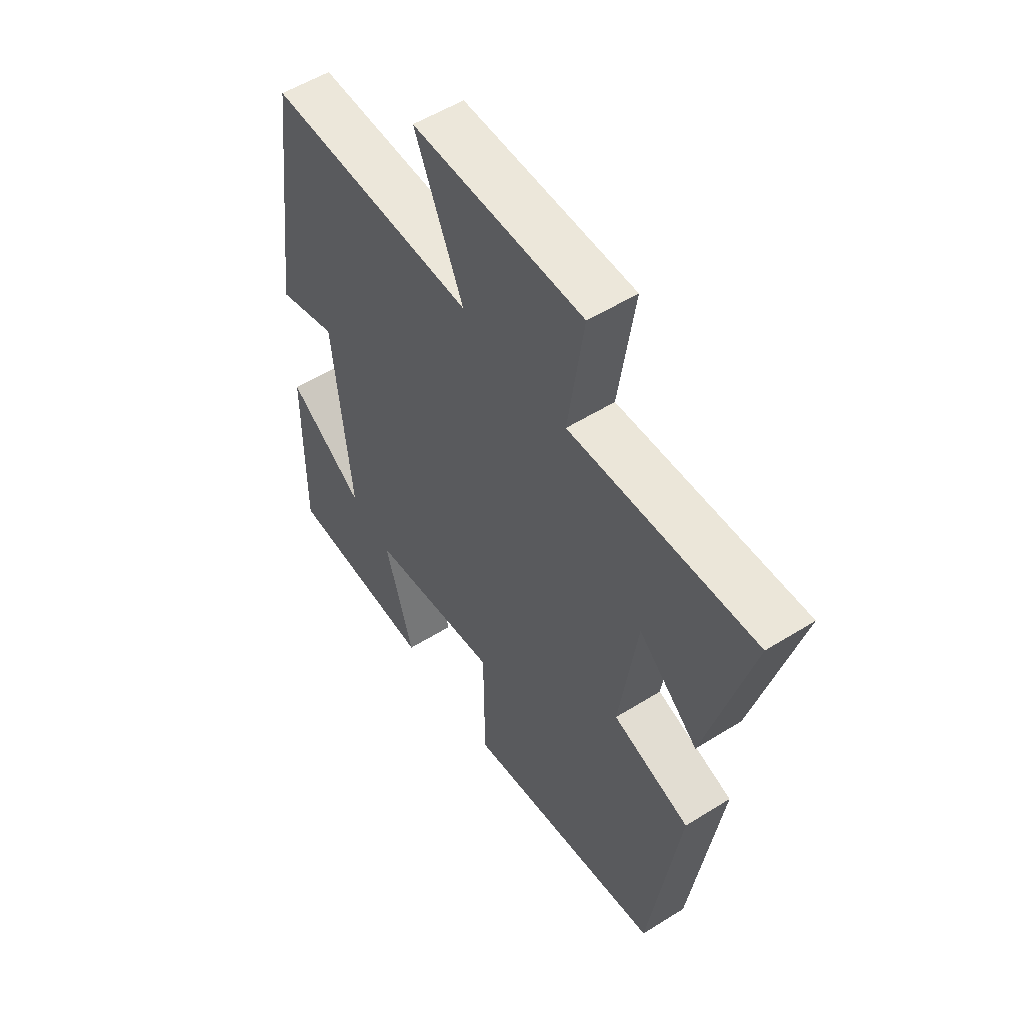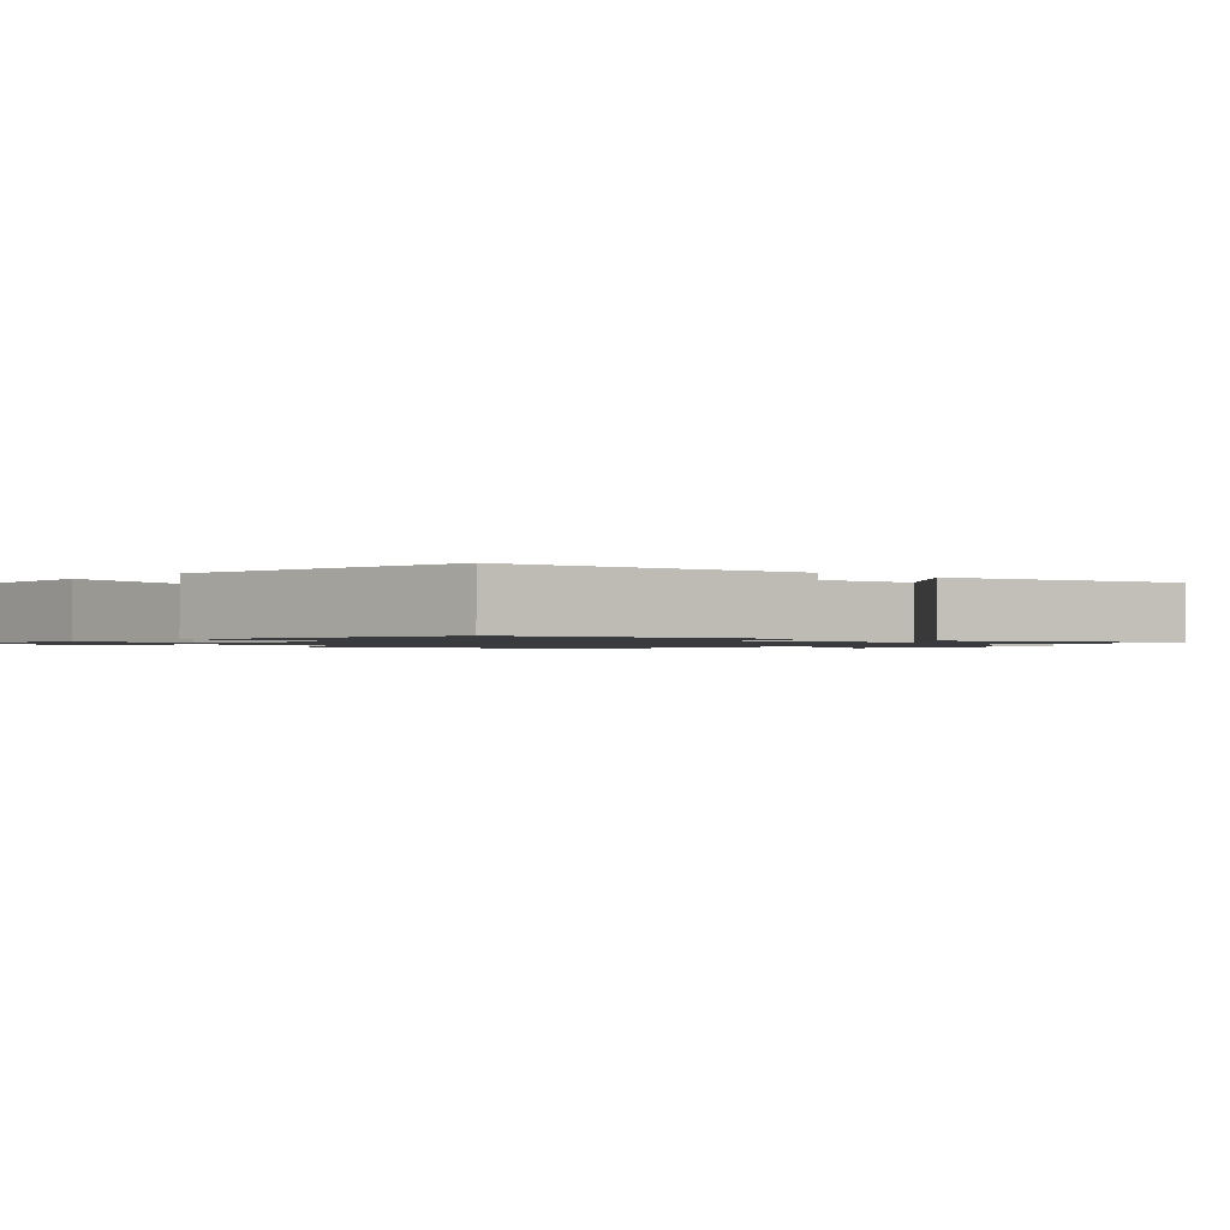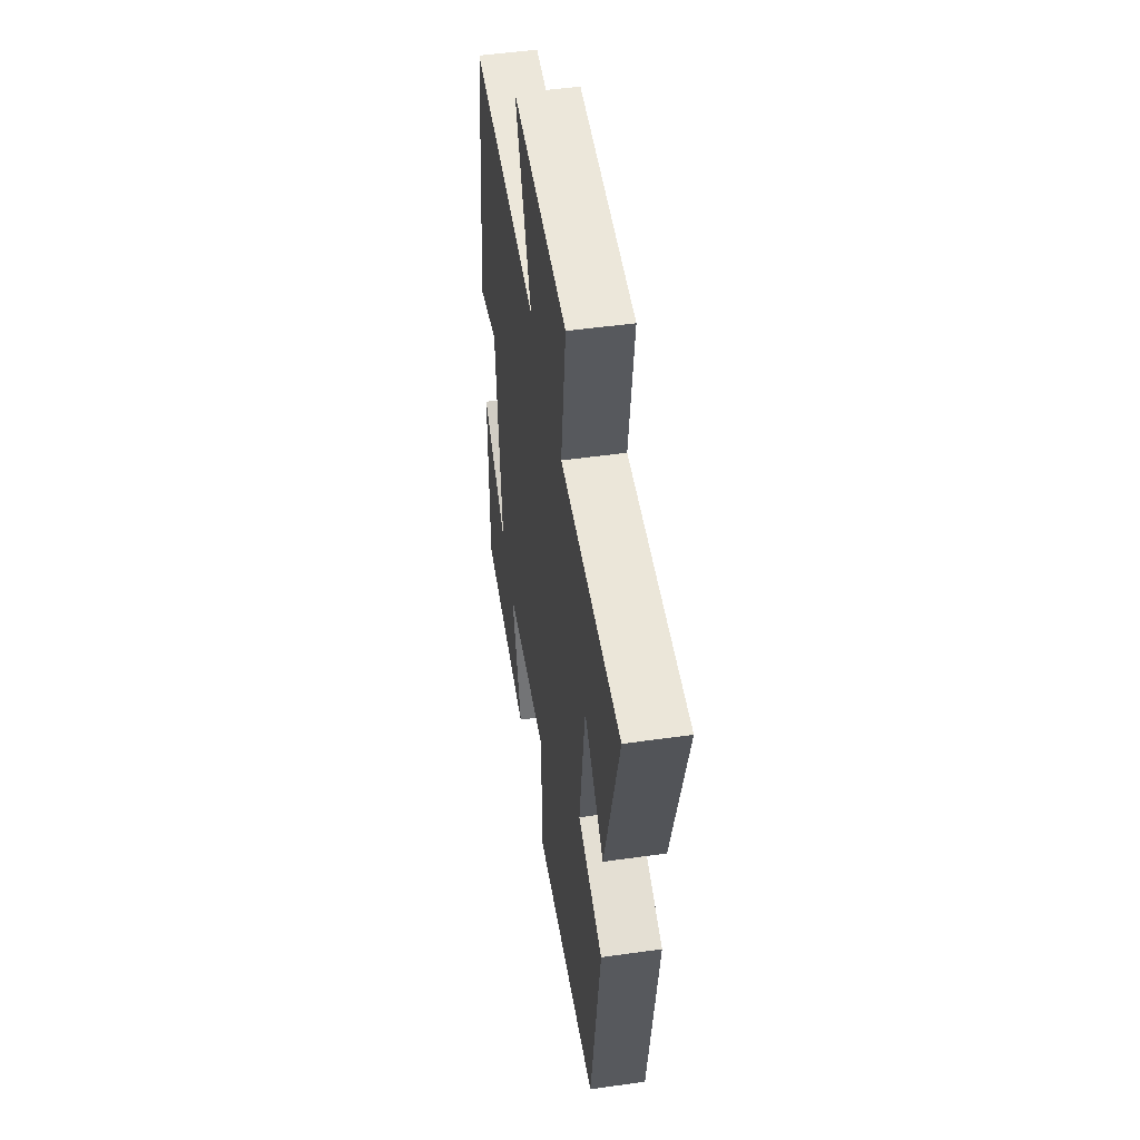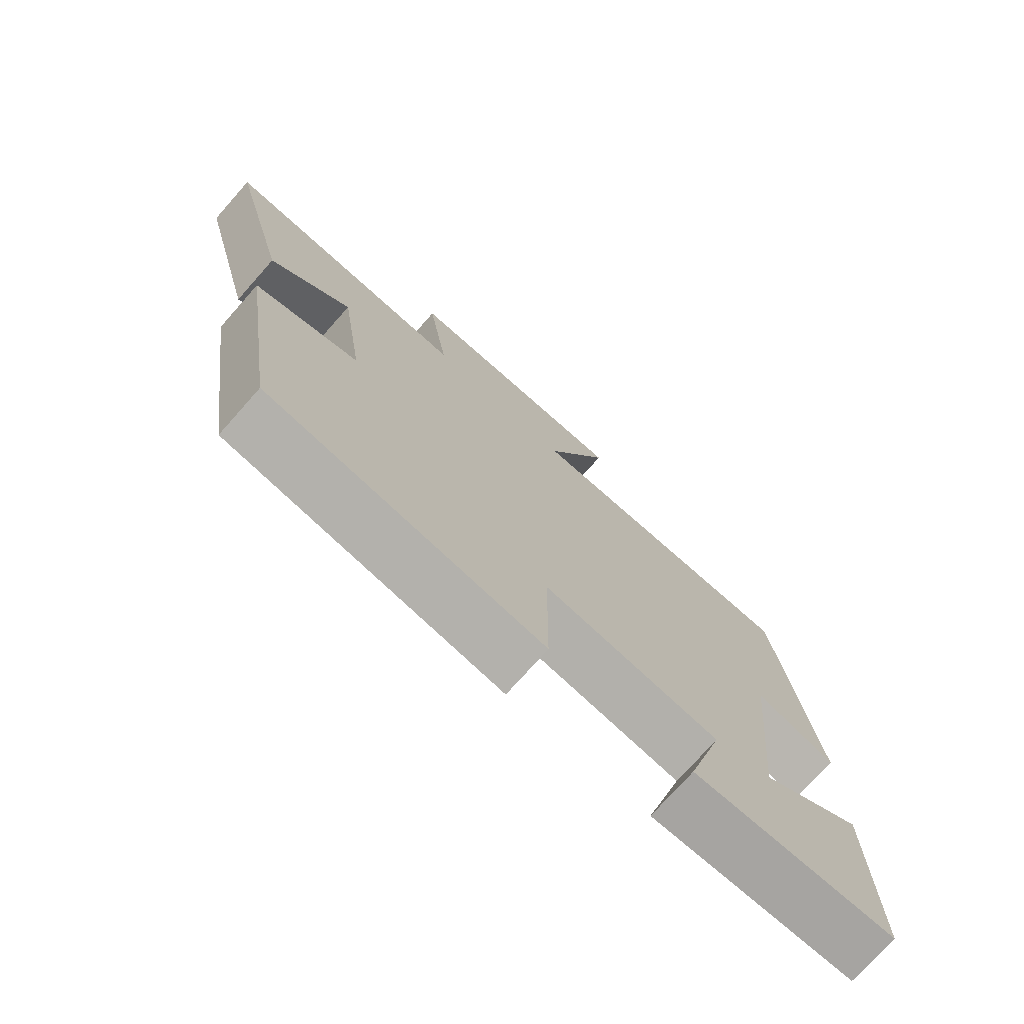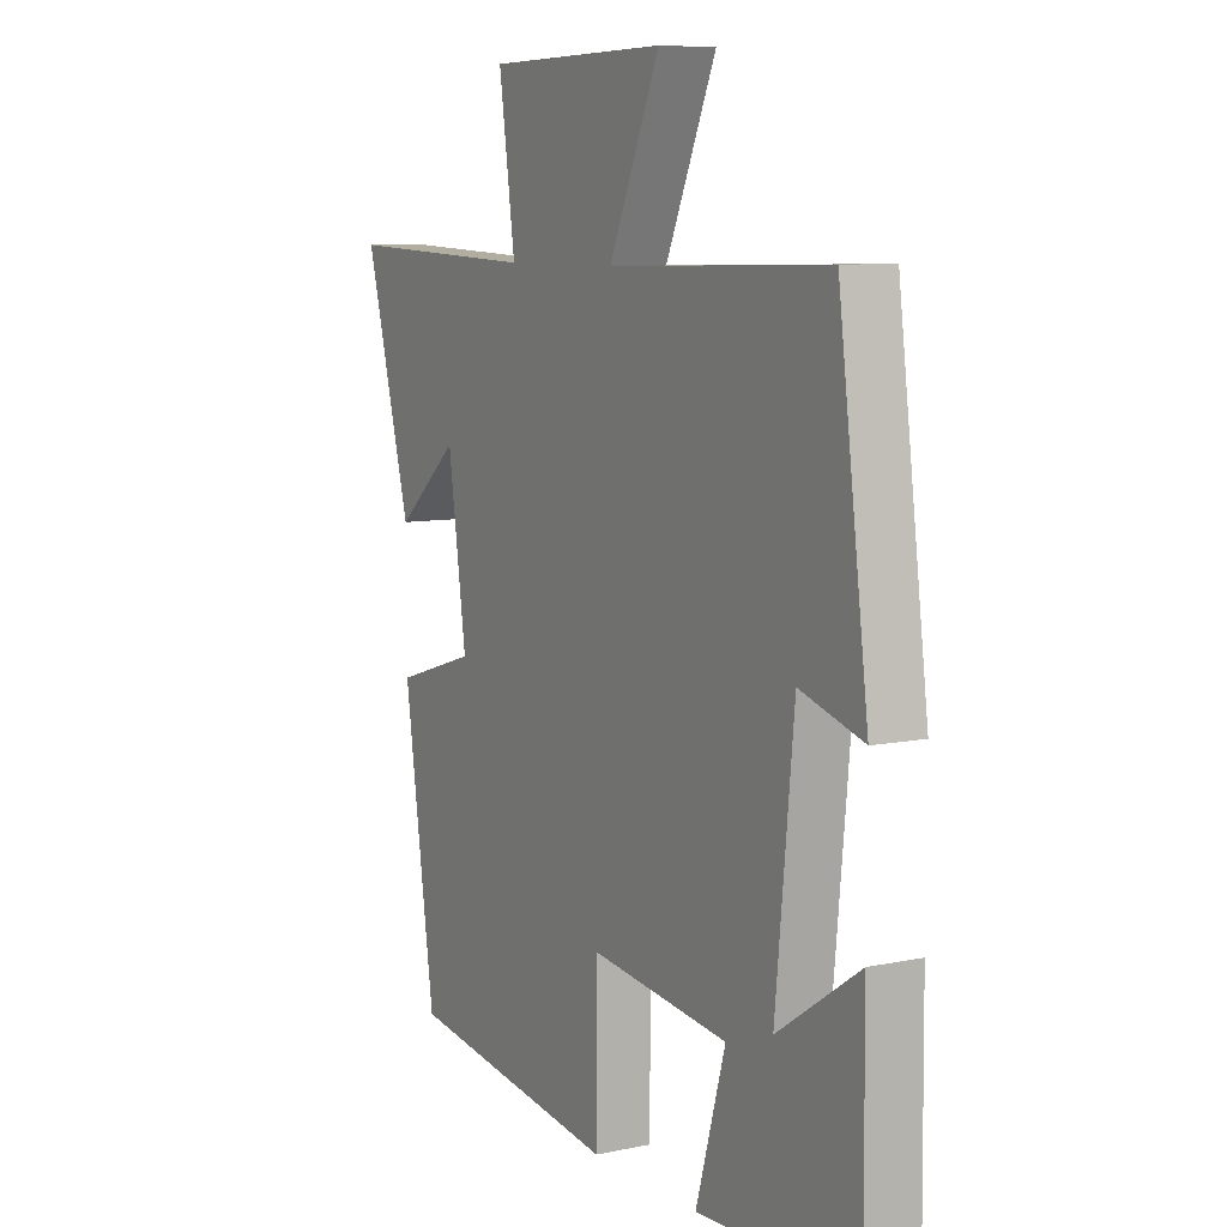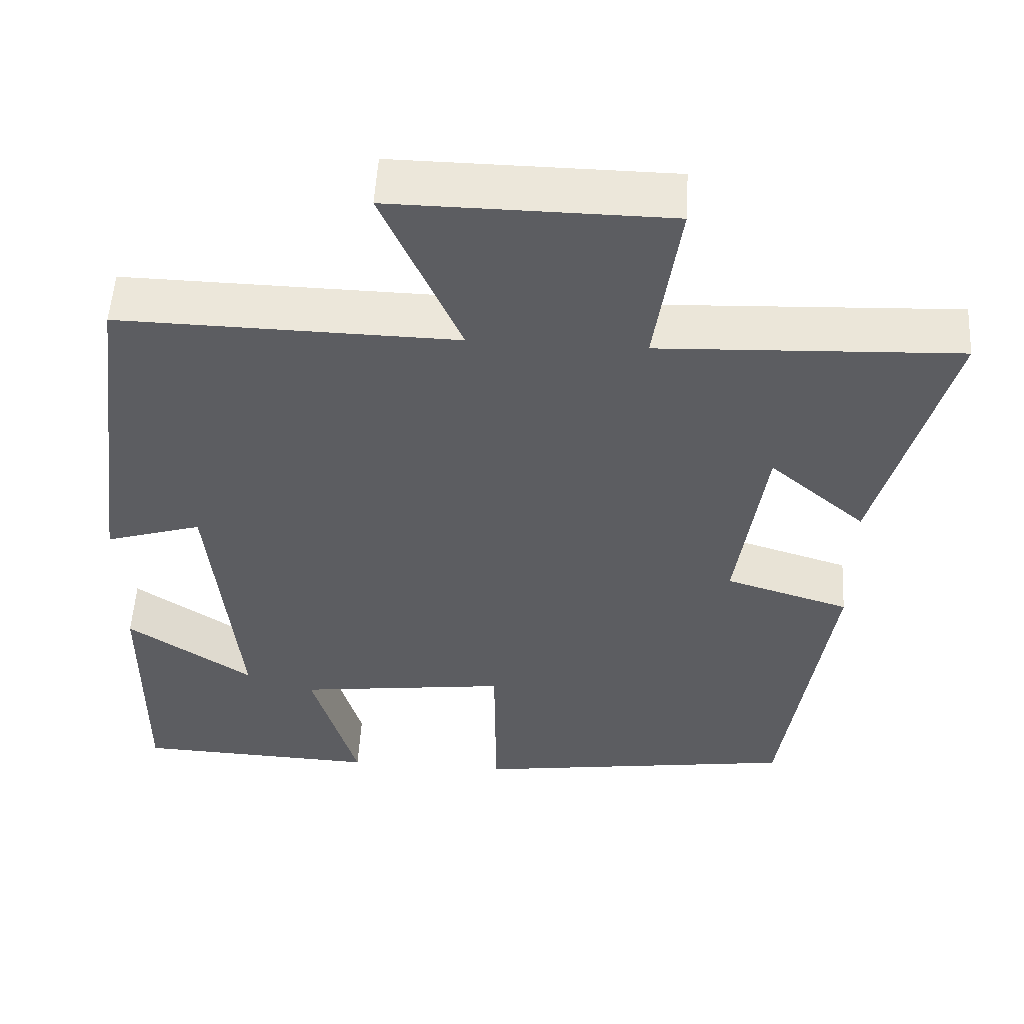
<metadata>
{"format":"obj","ext":"obj","renderer":"f3d","projection":"perspective","resolution":1024,"background":"white","views":[{"elev":54.2,"azim":-123.6,"up":"+Z"},{"elev":-1.3,"azim":-133.2,"up":"+Y"},{"elev":50.5,"azim":-98.8,"up":"+Z"},{"elev":-74.9,"azim":-41.6,"up":"+Z"},{"elev":8.1,"azim":60.0,"up":"+Z"},{"elev":53.2,"azim":-176.7,"up":"+Z"}]}
</metadata>
<code>
v -0.591 0.07 0.516
v -0.21 0.07 0.5
v -0.242 0.07 0.724
v 0.11 0.07 0.728
v 0.01 0.07 0.5
v 0.441 0.07 0.509
v 0.5 0.07 0.057
v 0.376 0.07 0.095
v 0.34 0.07 -0.267
v 0.5 0.07 -0.159
v 0.503 0.07 -0.487
v 0.192 0.07 -0.5
v 0.25 0.07 -0.298
v -0.02 0.07 -0.264
v -0.022 0.07 -0.5
v -0.439 0.07 -0.44
v -0.5 0.07 -0.021
v -0.341 0.07 0.028
v -0.377 0.07 0.28
v -0.5 0.07 0.175
v -0.591 0 0.516
v -0.21 0 0.5
v -0.242 0 0.724
v 0.11 0 0.728
v 0.01 0 0.5
v 0.441 0 0.509
v 0.5 0 0.057
v 0.376 0 0.095
v 0.34 0 -0.267
v 0.5 0 -0.159
v 0.503 0 -0.487
v 0.192 0 -0.5
v 0.25 0 -0.298
v -0.02 0 -0.264
v -0.022 0 -0.5
v -0.439 0 -0.44
v -0.5 0 -0.021
v -0.341 0 0.028
v -0.377 0 0.28
v -0.5 0 0.175
f 19 20 1 2
f 18 19 2
f 15 16 17 18
f 14 15 18 2
f 13 14 2 3
f 11 12 13
f 9 10 11
f 9 11 13
f 8 9 13 3
f 5 6 7 8
f 3 4 5
f 3 5 8
f 22 21 40 39
f 22 39 38
f 38 37 36 35
f 22 38 35 34
f 23 22 34 33
f 33 32 31
f 31 30 29
f 33 31 29
f 23 33 29 28
f 28 27 26 25
f 25 24 23
f 28 25 23
f 1 21 22 2
f 2 22 23 3
f 3 23 24 4
f 4 24 25 5
f 5 25 26 6
f 6 26 27 7
f 7 27 28 8
f 8 28 29 9
f 9 29 30 10
f 10 30 31 11
f 11 31 32 12
f 12 32 33 13
f 13 33 34 14
f 14 34 35 15
f 15 35 36 16
f 16 36 37 17
f 17 37 38 18
f 18 38 39 19
f 19 39 40 20
f 20 40 21 1

</code>
